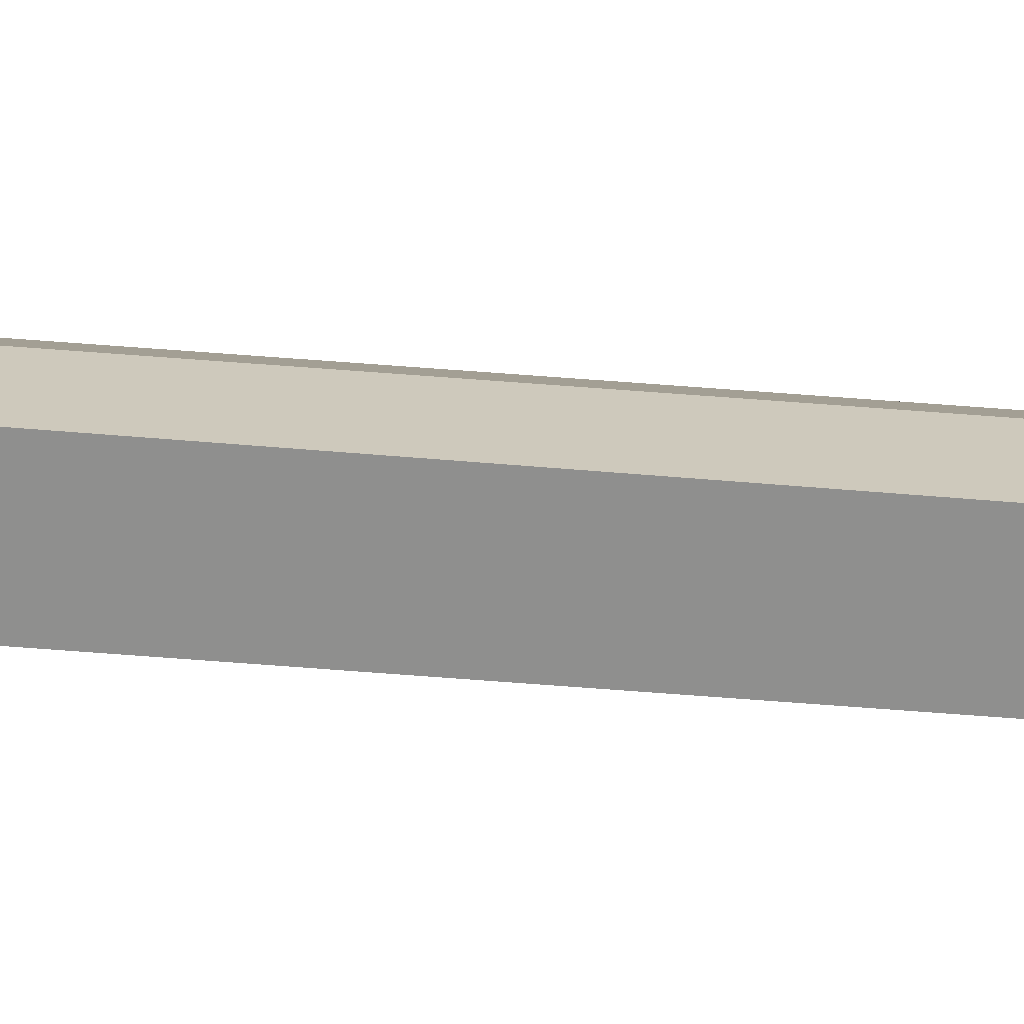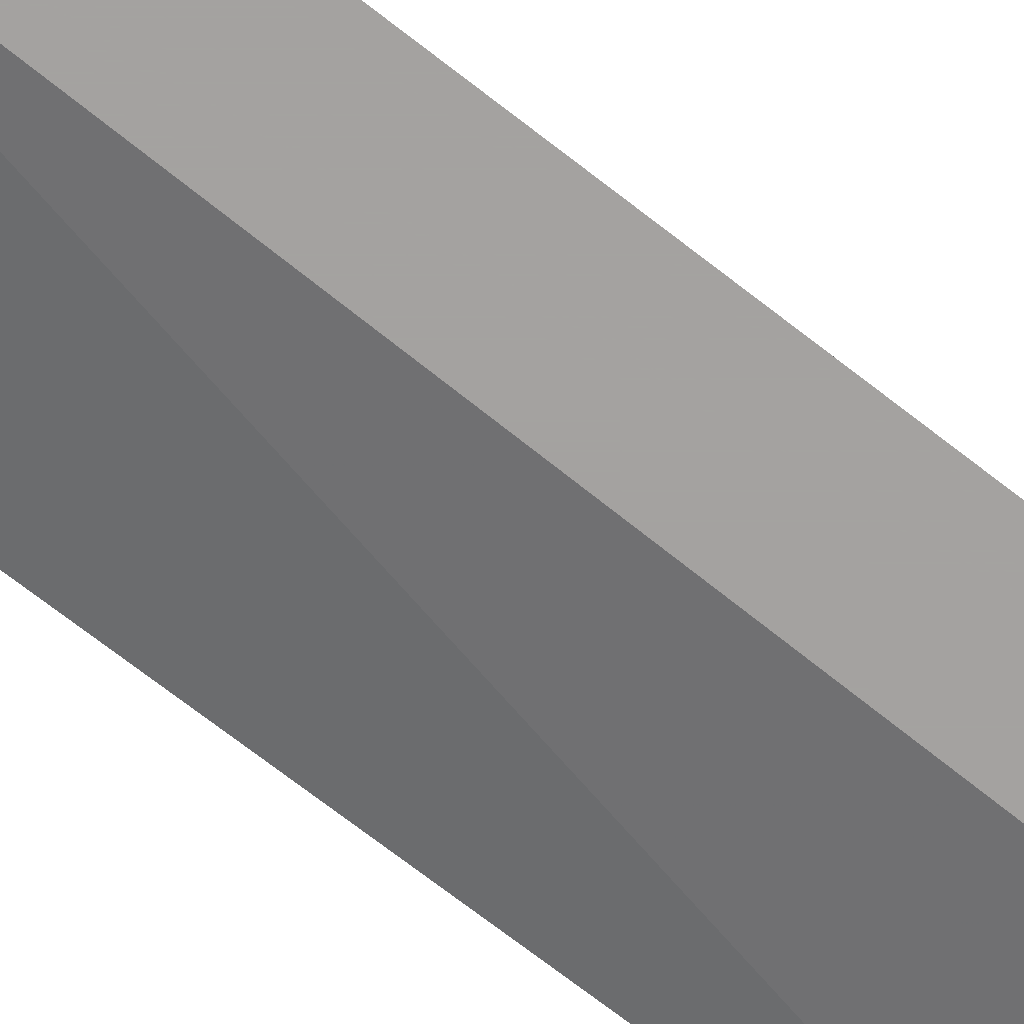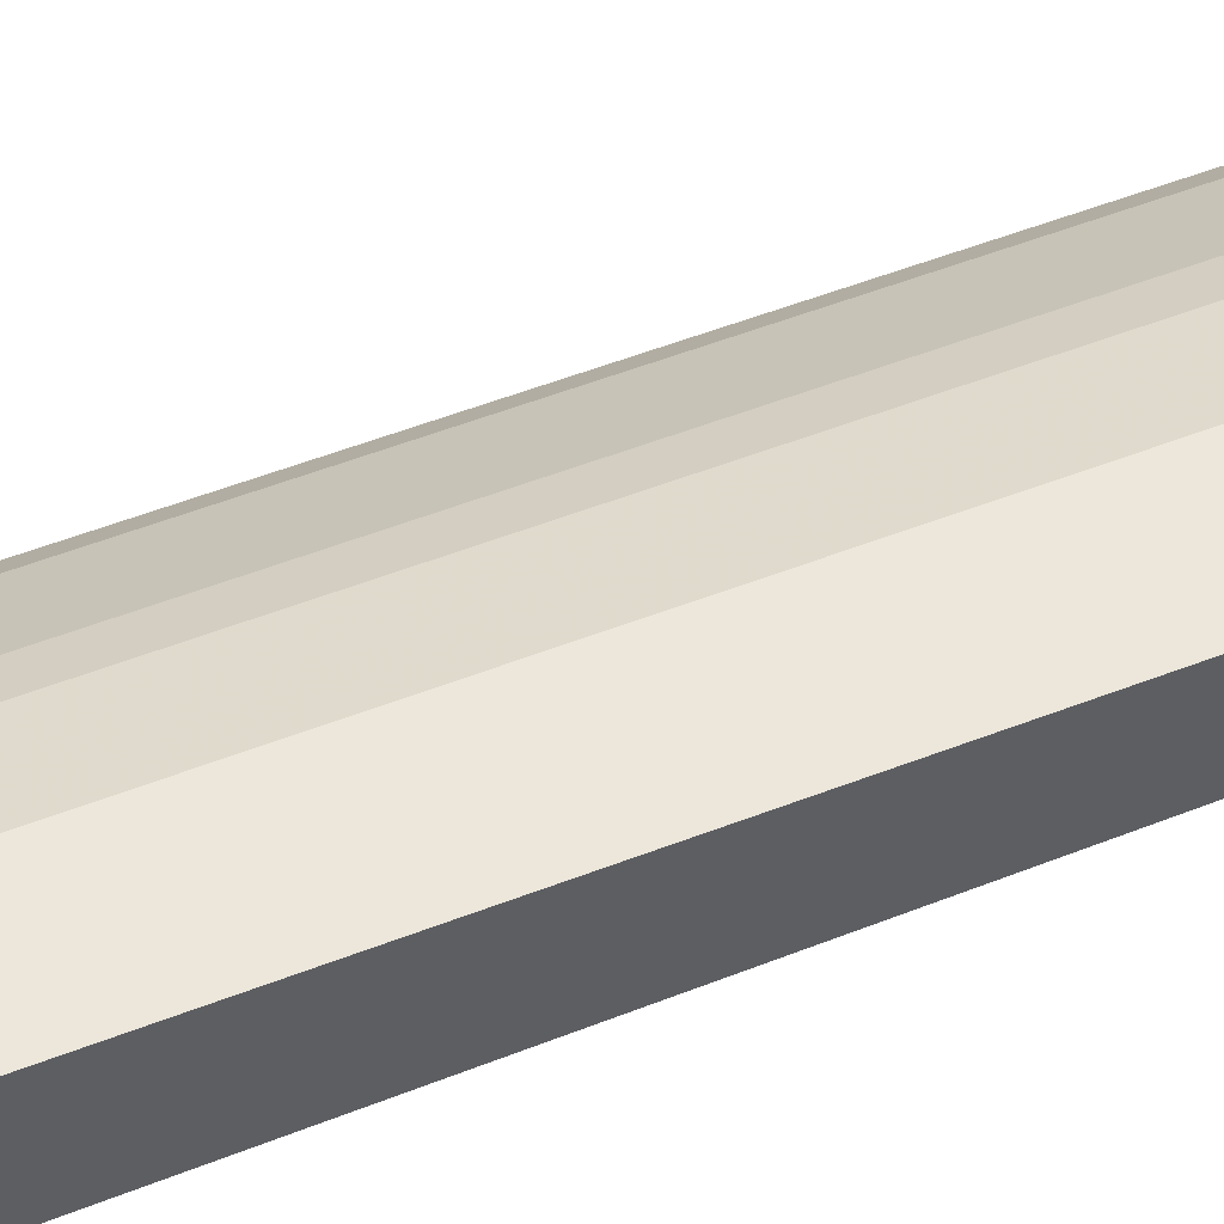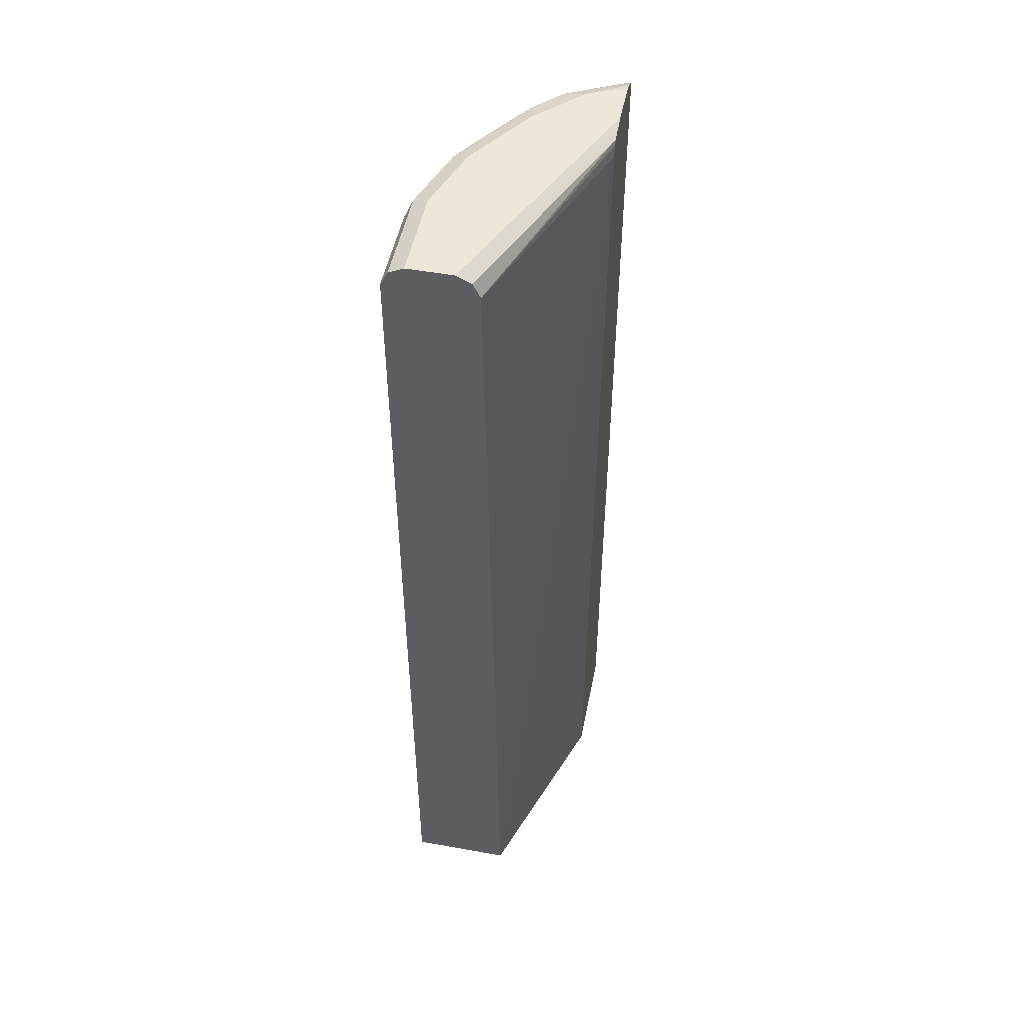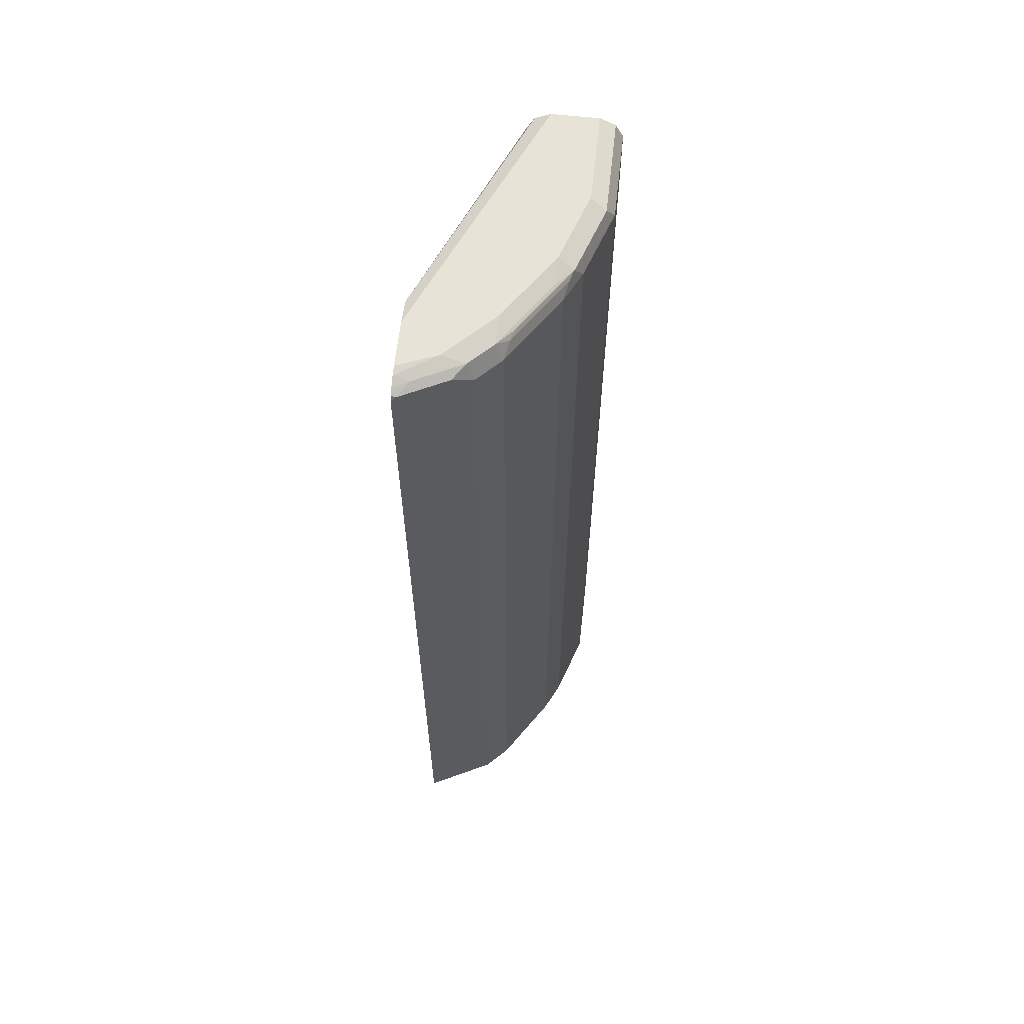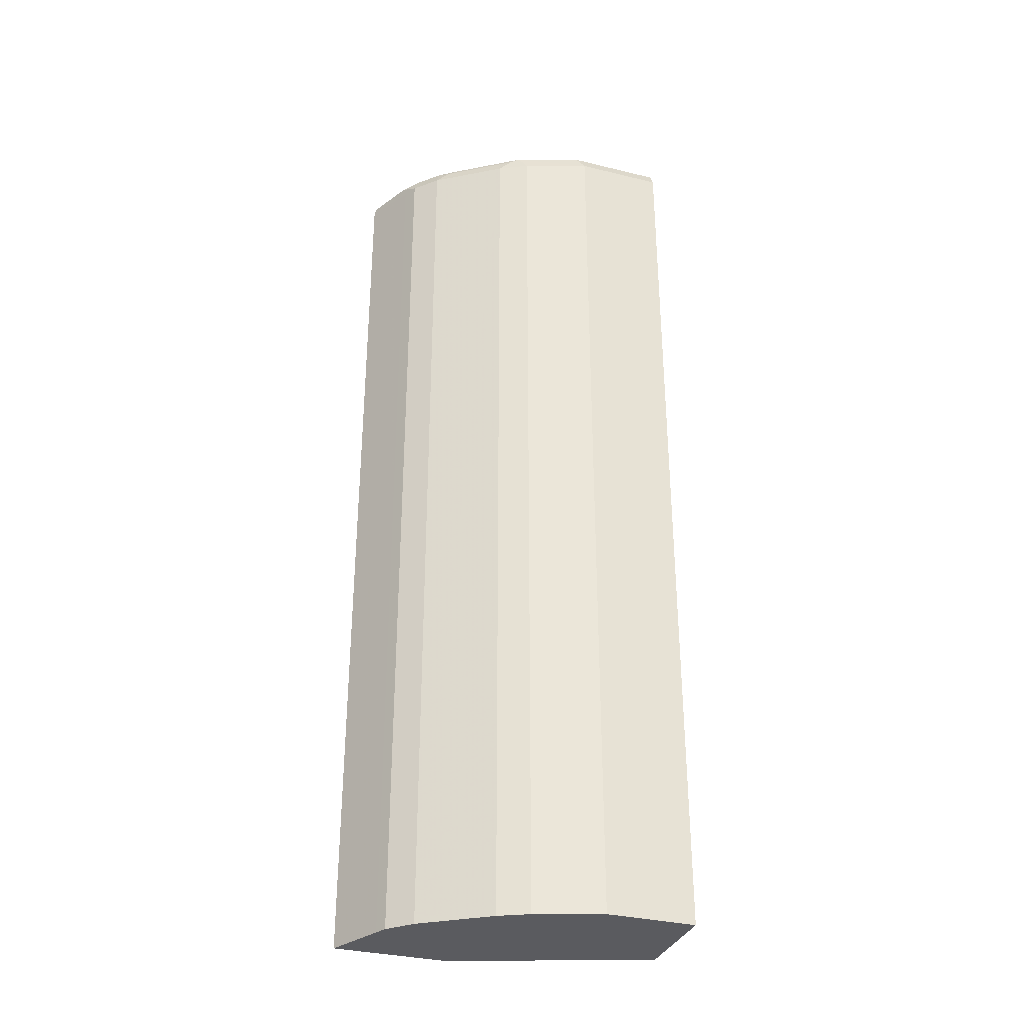
<metadata>
{"format":"obj","ext":"obj","renderer":"f3d","projection":"perspective","resolution":1024,"background":"white","views":[{"elev":22.5,"azim":101.3,"up":"+Z"},{"elev":-72.7,"azim":-127.6,"up":"+Z"},{"elev":53.7,"azim":67.5,"up":"+Z"},{"elev":49.9,"azim":101.2,"up":"+Y"},{"elev":62.2,"azim":-83.7,"up":"+Y"},{"elev":-33.2,"azim":-18.6,"up":"+Y"}]}
</metadata>
<code>
v -0.421 -0.632 0.4663
v -0.2648 -0.632 0.4663
v -0.3831 -0.632 0.5422
v -0.421 0.6792 0.4663
v 0.001243 -0.632 0.5616
v -0.2841 0.6693 0.4663
v -0.3752 -0.632 0.5578
v -0.3752 0.6693 0.5578
v -0.3854 0.6693 0.5375
v -0.3879 0.6846 0.5325
v -0.4183 0.6846 0.4716
v -0.4175 0.6863 0.4663
v 0.001243 -0.632 0.6998
v 0.001243 0.6693 0.5781
v -0.2872 0.6855 0.4663
v -0.3448 -0.632 0.5882
v -0.3448 0.6693 0.5882
v -0.3385 0.6921 0.5781
v -0.3689 0.6921 0.5477
v -0.3993 0.6921 0.4868
v -0.4104 0.6904 0.4663
v -0.1217 -0.632 0.6998
v 0.001243 0.6693 0.6998
v -0.2906 0.6921 0.4663
v 0.001243 0.6702 0.5786
v -0.2535 -0.632 0.6491
v -0.2535 0.6693 0.6491
v -0.3271 0.6846 0.5933
v -0.2472 0.6921 0.6389
v -0.3042 0.6998 0.5781
v -0.3144 0.6896 0.5984
v -0.2231 0.6896 0.6592
v -0.3651 0.6998 0.5173
v -0.3968 0.6973 0.4663
v -0.213 -0.632 0.6694
v -0.1217 0.6693 0.6998
v 0.001243 0.6896 0.6897
v -0.3042 0.6953 0.4663
v 0.001243 0.6896 0.5882
v -0.2333 -0.632 0.6592
v -0.2333 0.6693 0.6592
v -0.2358 0.6846 0.6542
v -0.213 0.6998 0.6389
v -0.213 0.6693 0.6694
v -0.1319 0.6896 0.6897
v -0.3856 0.6998 0.4663
v 0.001243 0.6992 0.6707
v -0.3248 0.6998 0.4663
v 0.001243 0.6998 0.6085
v -0.1217 0.6998 0.6694
v 0.001243 0.6998 0.6694
f 26 40 41
f 19 34 20
f 20 34 21
f 22 36 44
f 23 45 36
f 23 37 45
f 24 38 39
f 19 33 34
f 22 44 35
f 18 32 29
f 17 42 28
f 18 28 31
f 18 33 19
f 18 30 33
f 18 43 30
f 18 29 43
f 17 28 18
f 17 27 42
f 16 27 17
f 16 26 27
f 26 41 27
f 18 31 32
f 27 41 42
f 37 47 45
f 28 32 31
f 14 24 25
f 47 51 50
f 45 47 50
f 39 48 49
f 38 48 39
f 35 41 40
f 35 44 41
f 33 46 34
f 32 50 43
f 32 45 50
f 32 36 45
f 32 44 36
f 32 41 44
f 32 42 41
f 30 46 33
f 30 48 46
f 30 49 48
f 30 51 49
f 30 50 51
f 30 43 50
f 29 32 43
f 28 42 32
f 14 15 24
f 24 39 25
f 13 23 36
f 3 7 8
f 2 6 5
f 1 6 2
f 1 15 6
f 1 24 15
f 1 38 24
f 1 48 38
f 1 46 48
f 1 34 46
f 1 21 34
f 1 12 21
f 1 4 12
f 1 7 3
f 1 16 7
f 1 26 16
f 1 40 26
f 1 35 40
f 1 22 35
f 1 13 22
f 1 5 13
f 1 2 5
f 3 8 9
f 3 9 4
f 1 3 4
f 4 10 11
f 4 9 10
f 11 21 12
f 11 20 21
f 10 20 11
f 10 19 20
f 8 10 9
f 8 18 19
f 8 17 18
f 7 17 8
f 7 16 17
f 6 15 14
f 8 19 10
f 5 37 23
f 13 36 22
f 5 23 13
f 4 11 12
f 5 6 14
f 5 25 39
f 5 14 25
f 5 49 51
f 5 51 47
f 5 47 37
f 5 39 49

</code>
